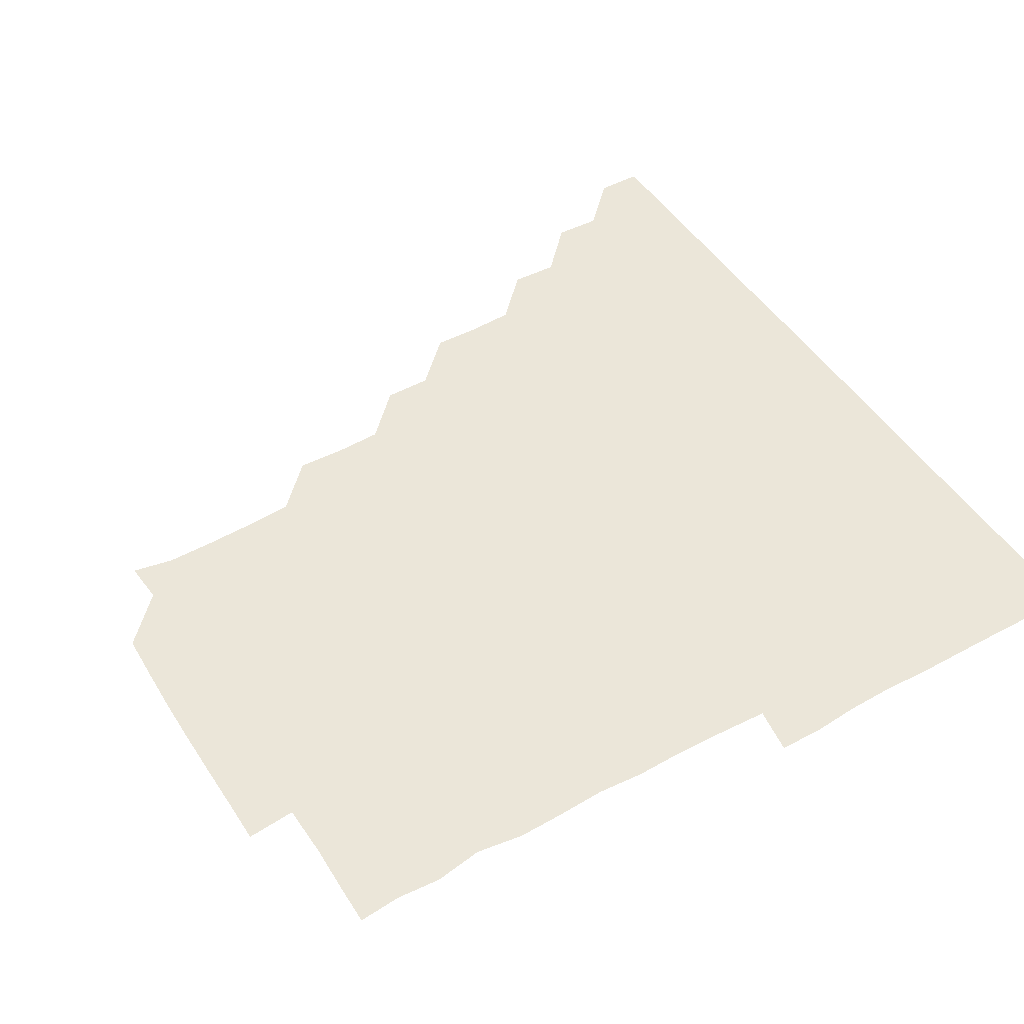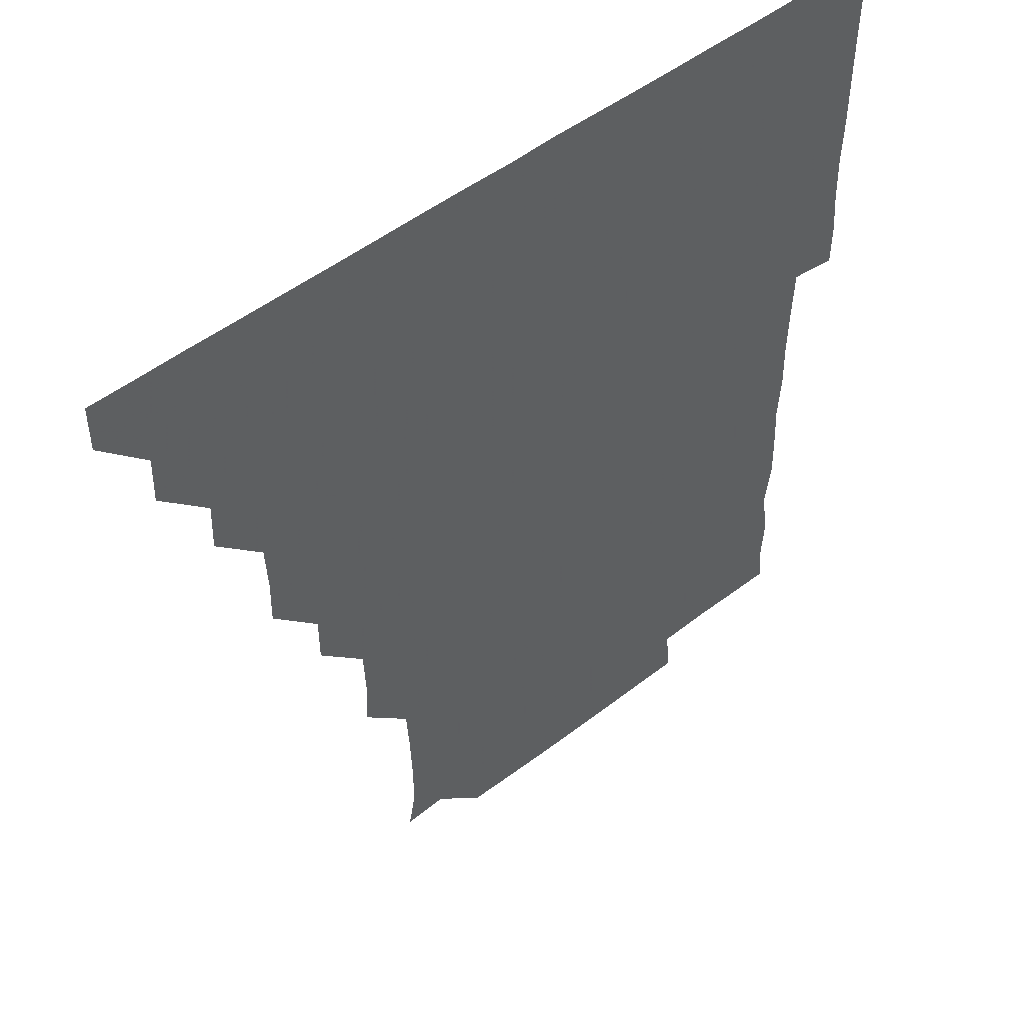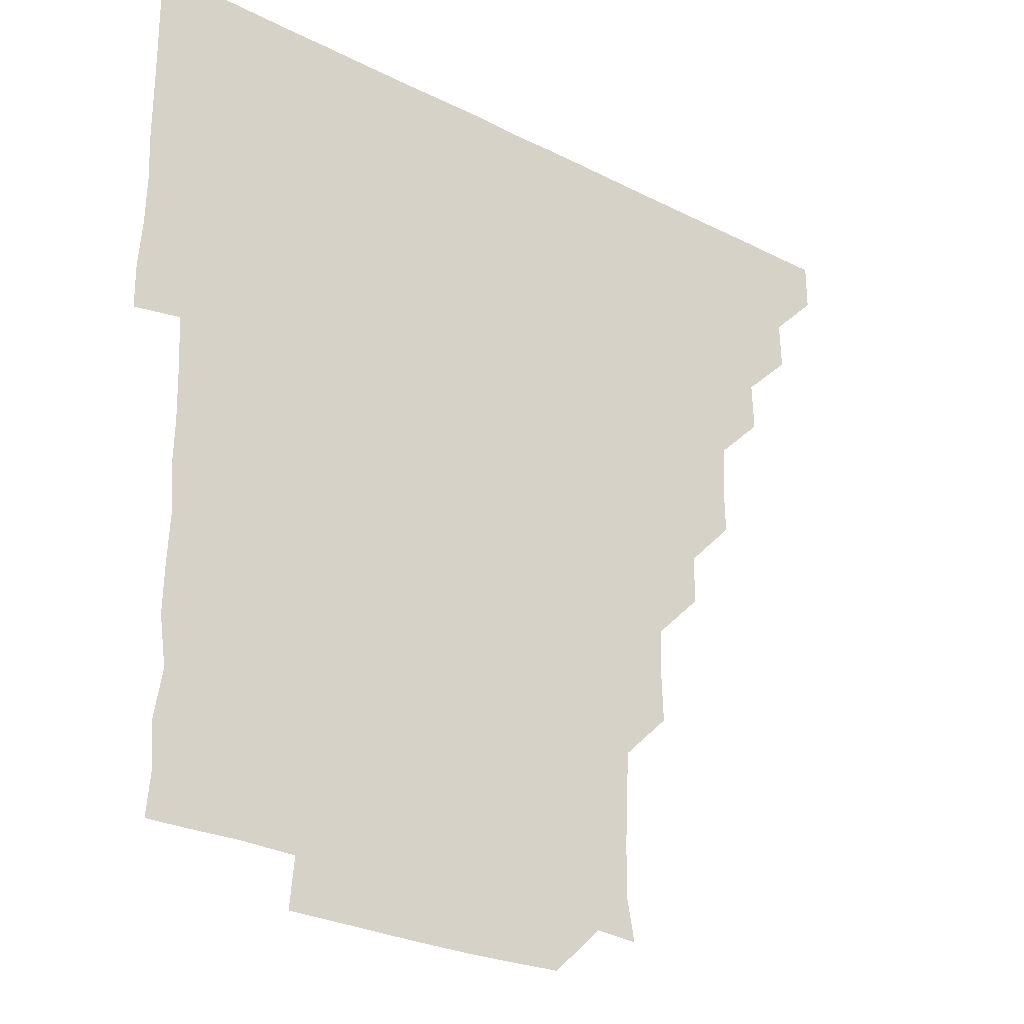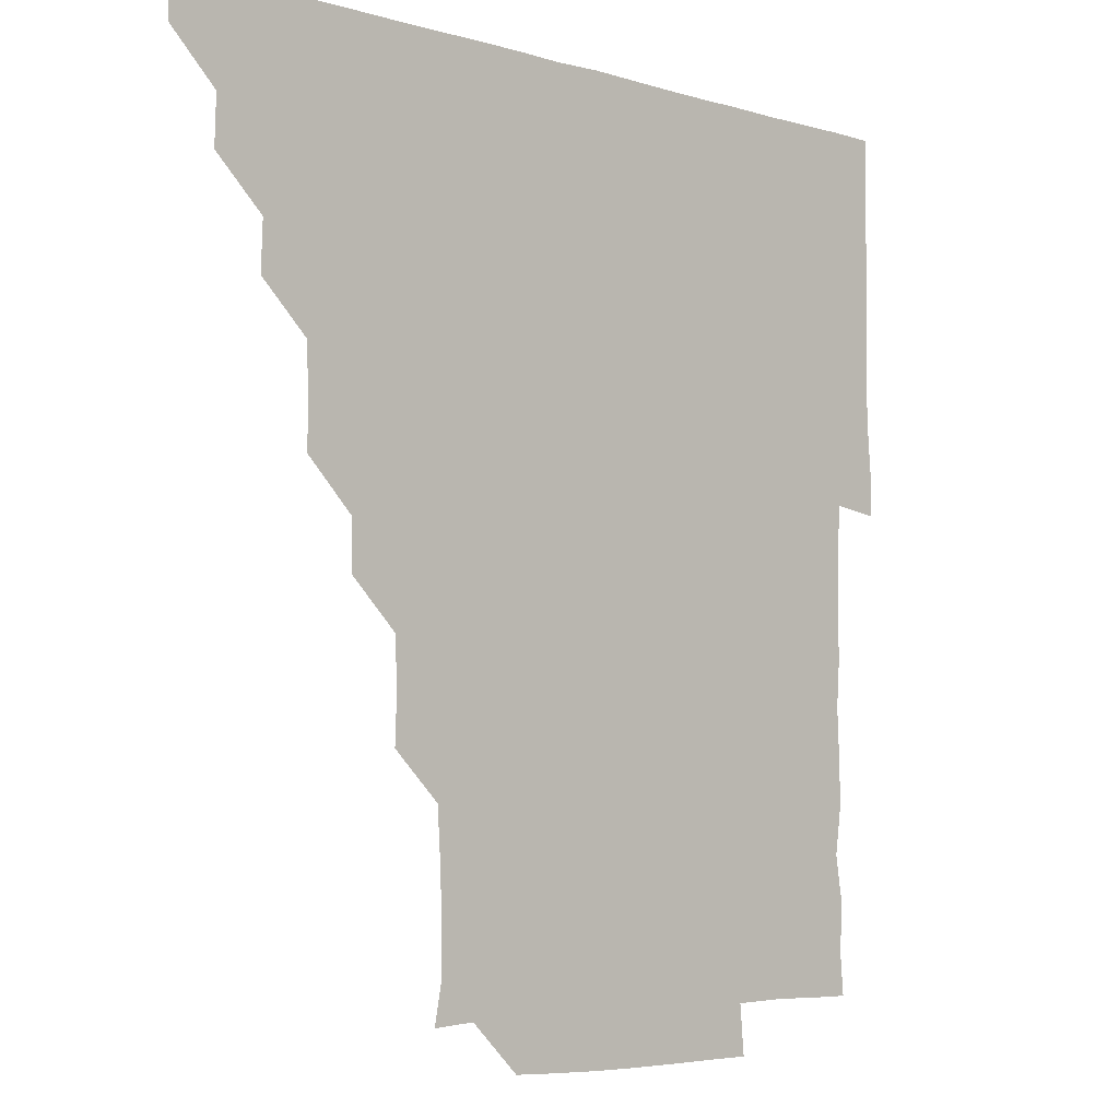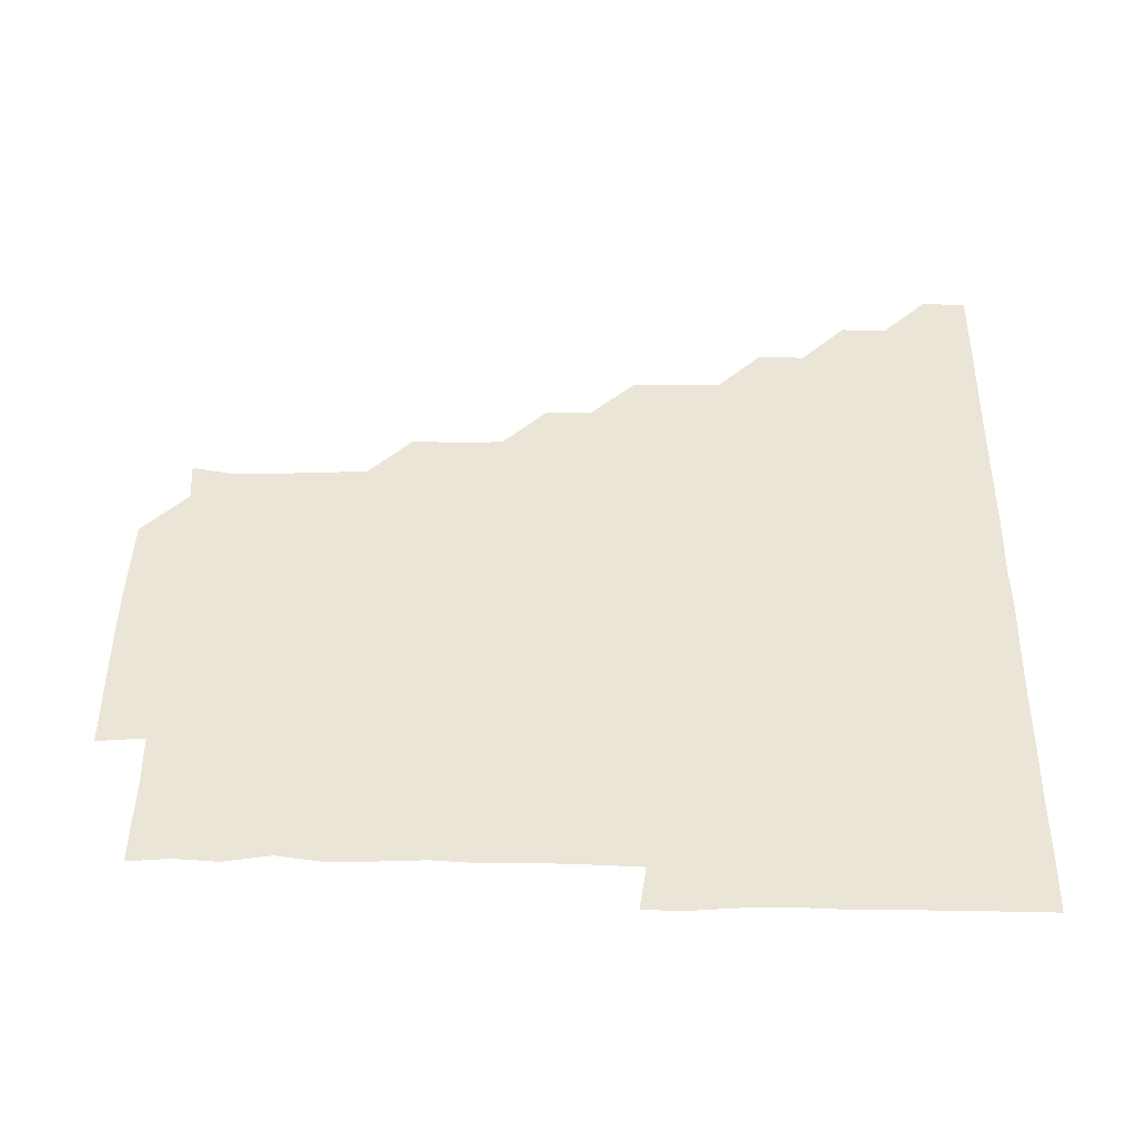
<metadata>
{"format":"obj","ext":"obj","renderer":"f3d","projection":"perspective","resolution":1024,"background":"white","views":[{"elev":48.1,"azim":58.6,"up":"+Z"},{"elev":49.8,"azim":-40.6,"up":"+Y"},{"elev":-27.6,"azim":142.1,"up":"+Y"},{"elev":-5.1,"azim":-43.3,"up":"+Y"},{"elev":46.0,"azim":90.7,"up":"+Z"}]}
</metadata>
<code>
v 436 421 0
v 436 436 0
v 450.7 390.6 0
v 451.2 405.8 0
v 451.2 421 0
v 451 436 0
v 465.8 360.2 0
v 466.3 375.6 0
v 466.3 391.3 0
v 466 406 0
v 466 420.9 0
v 466 436.1 0
v 481.4 315.4 0
v 481.6 330.1 0
v 480.9 345.5 0
v 481.1 361.1 0
v 481.2 376.2 0
v 481.2 391.2 0
v 481 406 0
v 481 421 0
v 481 436 0
v 496.4 284.7 0
v 496.4 300.1 0
v 495.6 315.4 0
v 496.8 332 0
v 495.7 345.9 0
v 496.3 361.3 0
v 496.1 376.1 0
v 496 391 0
v 496.1 406 0
v 496.1 420.9 0
v 496 436.1 0
v 511.5 239.3 0
v 512 254.5 0
v 511.4 269.9 0
v 511.2 286.3 0
v 511 300.9 0
v 511.1 316.4 0
v 511.3 331.6 0
v 510.8 345.8 0
v 511.3 361.4 0
v 511 376 0
v 511 391 0
v 511 406 0
v 511 421 0
v 511 436 0
v 525.8 165.2 0
v 528.2 178.3 0
v 528.1 193.7 0
v 527.5 209.5 0
v 526.5 224.8 0
v 526.5 241.3 0
v 526 256 0
v 526.2 271.4 0
v 526 286 0
v 526.2 301.5 0
v 526.1 316 0
v 525.9 331.1 0
v 526.1 346.1 0
v 526 361.1 0
v 526.1 376 0
v 525.9 391 0
v 526 406 0
v 526 420.9 0
v 526.1 436.1 0
v 539.4 166.1 0
v 541.7 181.4 0
v 541.6 196.6 0
v 541 210.7 0
v 541.1 226.3 0
v 541.3 241.8 0
v 541.2 256.2 0
v 541 270.8 0
v 541.1 286.1 0
v 541 301.3 0
v 541.1 316.2 0
v 541.1 331.1 0
v 541 346.1 0
v 541.2 361.3 0
v 541.1 376 0
v 541 391 0
v 541 406 0
v 540.9 421.1 0
v 541 436.2 0
v 555.2 151 0
v 556.5 165.8 0
v 556.3 181.7 0
v 555.8 197 0
v 556.8 211.1 0
v 555.9 226.7 0
v 556.3 241.4 0
v 556 256.2 0
v 556.1 271.4 0
v 556.3 286.4 0
v 556 300.9 0
v 556 316.3 0
v 556.1 331.2 0
v 556 345.9 0
v 556 361.2 0
v 556 376 0
v 556 391 0
v 556.1 405.9 0
v 556.1 420.7 0
v 555.8 436.2 0
v 569.7 150.5 0
v 571.7 166.8 0
v 571.4 181.6 0
v 570.6 195.8 0
v 571.1 212.3 0
v 571 226 0
v 571.2 241.1 0
v 571.1 256 0
v 571 271.1 0
v 570.9 286.4 0
v 571.3 301.4 0
v 570.9 315.6 0
v 571 331.1 0
v 571 346 0
v 571 361.1 0
v 571 376 0
v 571 391 0
v 571.1 405.9 0
v 571.1 420.9 0
v 571 436 0
v 585.3 150 0
v 586.2 166.7 0
v 586.1 181.5 0
v 586.7 195.7 0
v 585.5 211.3 0
v 586 225.5 0
v 585.8 241.4 0
v 586.1 256.4 0
v 586.1 271.2 0
v 586 285.9 0
v 586 301.4 0
v 586.1 316.3 0
v 586.1 331.4 0
v 586.1 346.2 0
v 586.1 361.1 0
v 586.1 376 0
v 586.1 391 0
v 586.1 405.8 0
v 586 420.9 0
v 585.9 436.4 0
v 600.7 149.9 0
v 600.8 166.7 0
v 600.8 181.6 0
v 601.1 197.2 0
v 601.1 211.2 0
v 601.4 226.1 0
v 601 241.1 0
v 600.8 256.2 0
v 601.1 271.2 0
v 601 286.2 0
v 601 301.3 0
v 601.1 315.9 0
v 601 331.1 0
v 601 345.9 0
v 601 361.1 0
v 601.1 376.1 0
v 601.1 391 0
v 601 406 0
v 601 420.9 0
v 600.7 436.2 0
v 616.1 150 0
v 615.7 166.7 0
v 616.1 181.7 0
v 615.9 195.9 0
v 616 211.2 0
v 616 226.6 0
v 616 241.8 0
v 616.1 255.9 0
v 615.8 271.5 0
v 616 286.2 0
v 615.9 301.3 0
v 616.1 316.4 0
v 616 331.1 0
v 616 346.2 0
v 616 361.1 0
v 616.1 376.1 0
v 616 391 0
v 616.1 405.9 0
v 616 421.1 0
v 615.7 436 0
v 631.6 150.2 0
v 630.7 166.2 0
v 630.8 181.3 0
v 631 196.1 0
v 631 211.5 0
v 631 226.6 0
v 630.8 241.2 0
v 631.2 256.4 0
v 631 271.1 0
v 631 286.2 0
v 630.9 300.9 0
v 630.9 316.3 0
v 631.1 331.2 0
v 631 346.1 0
v 631 361.2 0
v 631 376.1 0
v 631 391 0
v 631 406 0
v 631.1 420.9 0
v 630.9 435.9 0
v 646.2 150.2 0
v 644.9 165.8 0
v 645.6 181.4 0
v 645.8 196.7 0
v 646 211.7 0
v 645.7 226.8 0
v 645.9 241 0
v 645.7 256.8 0
v 646 271.2 0
v 646.1 286.1 0
v 646.1 300.8 0
v 645.8 316.2 0
v 645.8 331.5 0
v 646.1 346 0
v 646 360.9 0
v 646 376.1 0
v 646.1 391.2 0
v 646.1 405.9 0
v 646.1 420.8 0
v 645.8 436 0
v 662.5 166.3 0
v 661 181.4 0
v 661 196.1 0
v 660.5 211.8 0
v 660.7 226.5 0
v 661 241.2 0
v 660.7 256.2 0
v 660.9 271.3 0
v 660.8 286.4 0
v 660.8 301.7 0
v 661 316.2 0
v 660.9 331.2 0
v 661 346.3 0
v 661.1 361.1 0
v 661 376.2 0
v 661 391.1 0
v 661 406 0
v 661 421 0
v 661 435.9 0
v 677.6 165.9 0
v 675.5 181.6 0
v 675.5 197.1 0
v 675.3 211.3 0
v 675.5 226.7 0
v 675.4 241.6 0
v 675.7 256 0
v 675.5 271.7 0
v 675.4 286.6 0
v 675.6 301.5 0
v 675.8 316.6 0
v 675.7 331.3 0
v 675.6 346.5 0
v 675.7 361.6 0
v 675.9 376.2 0
v 676 391.2 0
v 676 406 0
v 676 420.9 0
v 676 436 0
v 691.2 165.8 0
v 690.1 179.4 0
v 691.1 193.6 0
v 688.6 208.9 0
v 690.7 224 0
v 690.4 238.9 0
v 689.7 254.3 0
v 690.7 269.3 0
v 690.4 284.4 0
v 690.7 299.7 0
v 691.5 317.4 0
v 690.3 332 0
v 690.4 346 0
v 690.6 361 0
v 690.6 376.3 0
v 690.6 391.4 0
v 690.9 406.1 0
v 690.9 420.8 0
v 691 436.1 0
v 706.6 315.2 0
v 706.7 329.2 0
v 705.6 343.9 0
v 705.2 359.5 0
v 705.7 375 0
v 705.7 390.4 0
v 705.7 405.9 0
v 705.9 421 0
v 706.1 436 0
f 4 5 1
f 1 5 2
f 5 6 2
f 8 9 3
f 3 9 4
f 9 10 4
f 4 10 5
f 10 11 5
f 5 11 6
f 11 12 6
f 15 16 7
f 7 16 8
f 16 17 8
f 8 17 9
f 17 18 9
f 9 18 10
f 18 19 10
f 10 19 11
f 19 20 11
f 11 20 12
f 20 21 12
f 23 24 13
f 13 24 14
f 24 25 14
f 14 25 15
f 25 26 15
f 15 26 16
f 26 27 16
f 16 27 17
f 27 28 17
f 17 28 18
f 28 29 18
f 18 29 19
f 29 30 19
f 19 30 20
f 30 31 20
f 20 31 21
f 31 32 21
f 35 36 22
f 22 36 23
f 36 37 23
f 23 37 24
f 37 38 24
f 24 38 25
f 38 39 25
f 25 39 26
f 39 40 26
f 26 40 27
f 40 41 27
f 27 41 28
f 41 42 28
f 28 42 29
f 42 43 29
f 29 43 30
f 43 44 30
f 30 44 31
f 44 45 31
f 31 45 32
f 45 46 32
f 51 52 33
f 33 52 34
f 52 53 34
f 34 53 35
f 53 54 35
f 35 54 36
f 54 55 36
f 36 55 37
f 55 56 37
f 37 56 38
f 56 57 38
f 38 57 39
f 57 58 39
f 39 58 40
f 58 59 40
f 40 59 41
f 59 60 41
f 41 60 42
f 60 61 42
f 42 61 43
f 61 62 43
f 43 62 44
f 62 63 44
f 44 63 45
f 63 64 45
f 45 64 46
f 64 65 46
f 47 66 48
f 66 67 48
f 48 67 49
f 67 68 49
f 49 68 50
f 68 69 50
f 50 69 51
f 69 70 51
f 51 70 52
f 70 71 52
f 52 71 53
f 71 72 53
f 53 72 54
f 72 73 54
f 54 73 55
f 73 74 55
f 55 74 56
f 74 75 56
f 56 75 57
f 75 76 57
f 57 76 58
f 76 77 58
f 58 77 59
f 77 78 59
f 59 78 60
f 78 79 60
f 60 79 61
f 79 80 61
f 61 80 62
f 80 81 62
f 62 81 63
f 81 82 63
f 63 82 64
f 82 83 64
f 64 83 65
f 83 84 65
f 85 86 66
f 66 86 67
f 86 87 67
f 67 87 68
f 87 88 68
f 68 88 69
f 88 89 69
f 69 89 70
f 89 90 70
f 70 90 71
f 90 91 71
f 71 91 72
f 91 92 72
f 72 92 73
f 92 93 73
f 73 93 74
f 93 94 74
f 74 94 75
f 94 95 75
f 75 95 76
f 95 96 76
f 76 96 77
f 96 97 77
f 77 97 78
f 97 98 78
f 78 98 79
f 98 99 79
f 79 99 80
f 99 100 80
f 80 100 81
f 100 101 81
f 81 101 82
f 101 102 82
f 82 102 83
f 102 103 83
f 83 103 84
f 103 104 84
f 85 105 86
f 105 106 86
f 86 106 87
f 106 107 87
f 87 107 88
f 107 108 88
f 88 108 89
f 108 109 89
f 89 109 90
f 109 110 90
f 90 110 91
f 110 111 91
f 91 111 92
f 111 112 92
f 92 112 93
f 112 113 93
f 93 113 94
f 113 114 94
f 94 114 95
f 114 115 95
f 95 115 96
f 115 116 96
f 96 116 97
f 116 117 97
f 97 117 98
f 117 118 98
f 98 118 99
f 118 119 99
f 99 119 100
f 119 120 100
f 100 120 101
f 120 121 101
f 101 121 102
f 121 122 102
f 102 122 103
f 122 123 103
f 103 123 104
f 123 124 104
f 105 125 106
f 125 126 106
f 106 126 107
f 126 127 107
f 107 127 108
f 127 128 108
f 108 128 109
f 128 129 109
f 109 129 110
f 129 130 110
f 110 130 111
f 130 131 111
f 111 131 112
f 131 132 112
f 112 132 113
f 132 133 113
f 113 133 114
f 133 134 114
f 114 134 115
f 134 135 115
f 115 135 116
f 135 136 116
f 116 136 117
f 136 137 117
f 117 137 118
f 137 138 118
f 118 138 119
f 138 139 119
f 119 139 120
f 139 140 120
f 120 140 121
f 140 141 121
f 121 141 122
f 141 142 122
f 122 142 123
f 142 143 123
f 123 143 124
f 143 144 124
f 125 145 126
f 145 146 126
f 126 146 127
f 146 147 127
f 127 147 128
f 147 148 128
f 128 148 129
f 148 149 129
f 129 149 130
f 149 150 130
f 130 150 131
f 150 151 131
f 131 151 132
f 151 152 132
f 132 152 133
f 152 153 133
f 133 153 134
f 153 154 134
f 134 154 135
f 154 155 135
f 135 155 136
f 155 156 136
f 136 156 137
f 156 157 137
f 137 157 138
f 157 158 138
f 138 158 139
f 158 159 139
f 139 159 140
f 159 160 140
f 140 160 141
f 160 161 141
f 141 161 142
f 161 162 142
f 142 162 143
f 162 163 143
f 143 163 144
f 163 164 144
f 145 165 146
f 165 166 146
f 146 166 147
f 166 167 147
f 147 167 148
f 167 168 148
f 148 168 149
f 168 169 149
f 149 169 150
f 169 170 150
f 150 170 151
f 170 171 151
f 151 171 152
f 171 172 152
f 152 172 153
f 172 173 153
f 153 173 154
f 173 174 154
f 154 174 155
f 174 175 155
f 155 175 156
f 175 176 156
f 156 176 157
f 176 177 157
f 157 177 158
f 177 178 158
f 158 178 159
f 178 179 159
f 159 179 160
f 179 180 160
f 160 180 161
f 180 181 161
f 161 181 162
f 181 182 162
f 162 182 163
f 182 183 163
f 163 183 164
f 183 184 164
f 165 185 166
f 185 186 166
f 166 186 167
f 186 187 167
f 167 187 168
f 187 188 168
f 168 188 169
f 188 189 169
f 169 189 170
f 189 190 170
f 170 190 171
f 190 191 171
f 171 191 172
f 191 192 172
f 172 192 173
f 192 193 173
f 173 193 174
f 193 194 174
f 174 194 175
f 194 195 175
f 175 195 176
f 195 196 176
f 176 196 177
f 196 197 177
f 177 197 178
f 197 198 178
f 178 198 179
f 198 199 179
f 179 199 180
f 199 200 180
f 180 200 181
f 200 201 181
f 181 201 182
f 201 202 182
f 182 202 183
f 202 203 183
f 183 203 184
f 203 204 184
f 185 205 186
f 205 206 186
f 186 206 187
f 206 207 187
f 187 207 188
f 207 208 188
f 188 208 189
f 208 209 189
f 189 209 190
f 209 210 190
f 190 210 191
f 210 211 191
f 191 211 192
f 211 212 192
f 192 212 193
f 212 213 193
f 193 213 194
f 213 214 194
f 194 214 195
f 214 215 195
f 195 215 196
f 215 216 196
f 196 216 197
f 216 217 197
f 197 217 198
f 217 218 198
f 198 218 199
f 218 219 199
f 199 219 200
f 219 220 200
f 200 220 201
f 220 221 201
f 201 221 202
f 221 222 202
f 202 222 203
f 222 223 203
f 203 223 204
f 223 224 204
f 206 225 207
f 225 226 207
f 207 226 208
f 226 227 208
f 208 227 209
f 227 228 209
f 209 228 210
f 228 229 210
f 210 229 211
f 229 230 211
f 211 230 212
f 230 231 212
f 212 231 213
f 231 232 213
f 213 232 214
f 232 233 214
f 214 233 215
f 233 234 215
f 215 234 216
f 234 235 216
f 216 235 217
f 235 236 217
f 217 236 218
f 236 237 218
f 218 237 219
f 237 238 219
f 219 238 220
f 238 239 220
f 220 239 221
f 239 240 221
f 221 240 222
f 240 241 222
f 222 241 223
f 241 242 223
f 223 242 224
f 242 243 224
f 225 244 226
f 244 245 226
f 226 245 227
f 245 246 227
f 227 246 228
f 246 247 228
f 228 247 229
f 247 248 229
f 229 248 230
f 248 249 230
f 230 249 231
f 249 250 231
f 231 250 232
f 250 251 232
f 232 251 233
f 251 252 233
f 233 252 234
f 252 253 234
f 234 253 235
f 253 254 235
f 235 254 236
f 254 255 236
f 236 255 237
f 255 256 237
f 237 256 238
f 256 257 238
f 238 257 239
f 257 258 239
f 239 258 240
f 258 259 240
f 240 259 241
f 259 260 241
f 241 260 242
f 260 261 242
f 242 261 243
f 261 262 243
f 244 263 245
f 263 264 245
f 245 264 246
f 264 265 246
f 246 265 247
f 265 266 247
f 247 266 248
f 266 267 248
f 248 267 249
f 267 268 249
f 249 268 250
f 268 269 250
f 250 269 251
f 269 270 251
f 251 270 252
f 270 271 252
f 252 271 253
f 271 272 253
f 253 272 254
f 272 273 254
f 254 273 255
f 273 274 255
f 255 274 256
f 274 275 256
f 256 275 257
f 275 276 257
f 257 276 258
f 276 277 258
f 258 277 259
f 277 278 259
f 259 278 260
f 278 279 260
f 260 279 261
f 279 280 261
f 261 280 262
f 280 281 262
f 273 282 274
f 282 283 274
f 274 283 275
f 283 284 275
f 275 284 276
f 284 285 276
f 276 285 277
f 285 286 277
f 277 286 278
f 286 287 278
f 278 287 279
f 287 288 279
f 279 288 280
f 288 289 280
f 280 289 281
f 289 290 281

</code>
